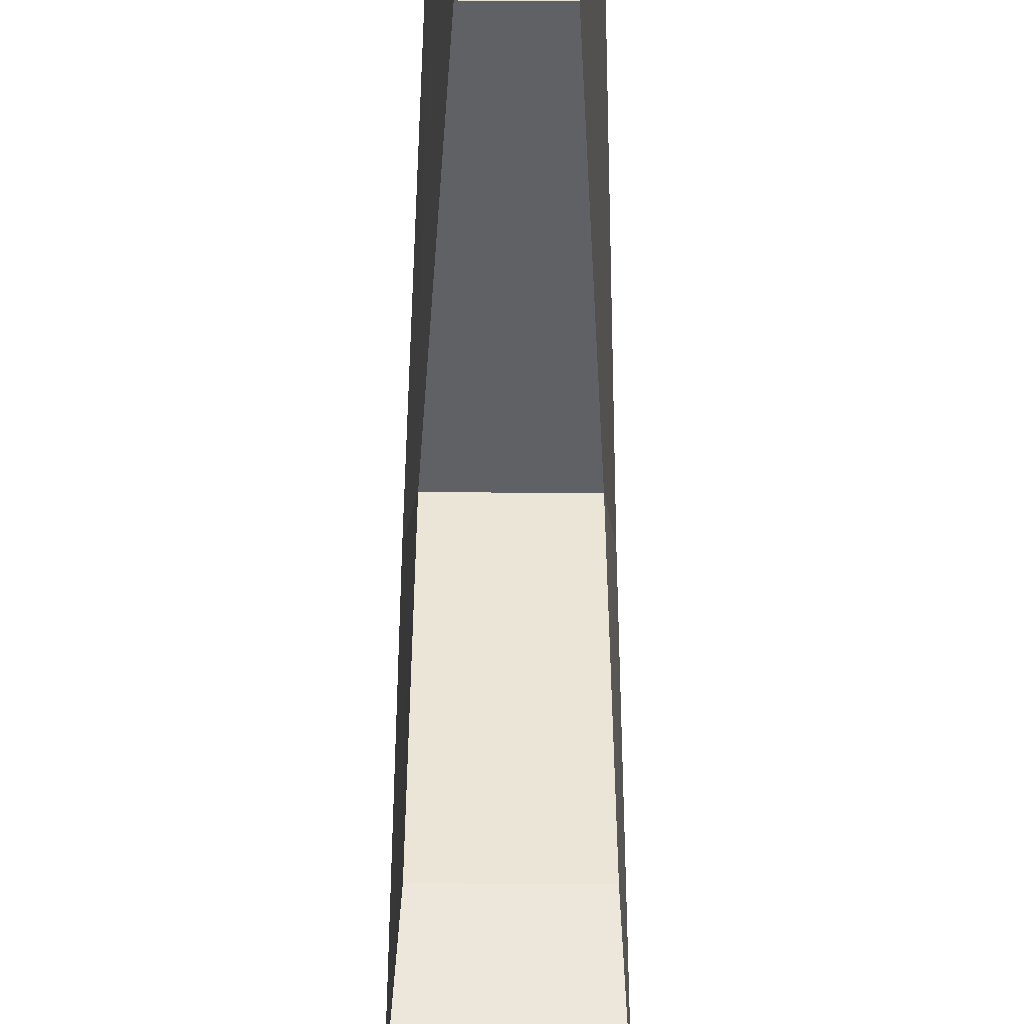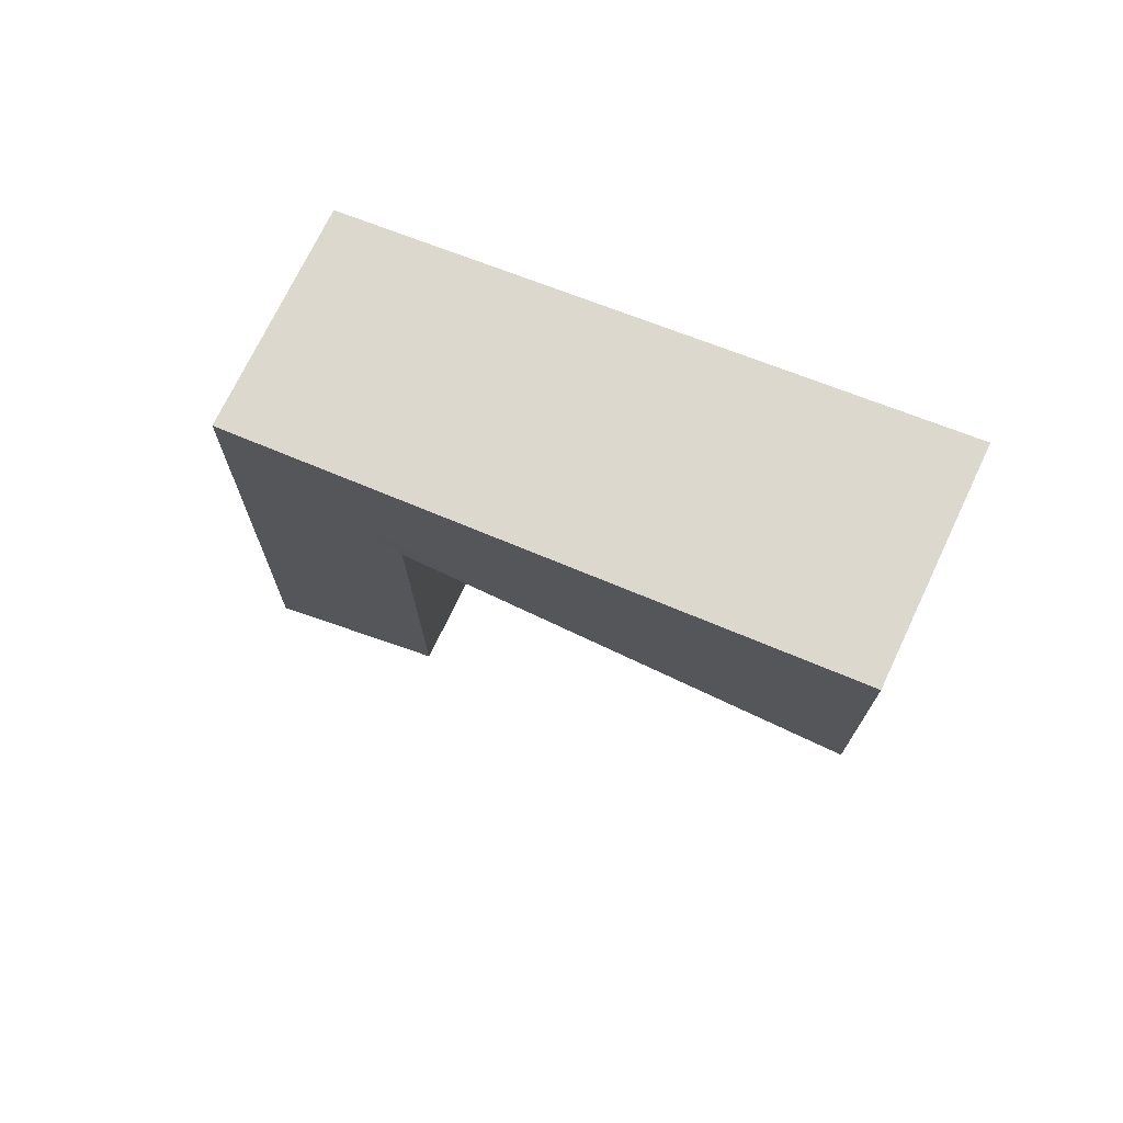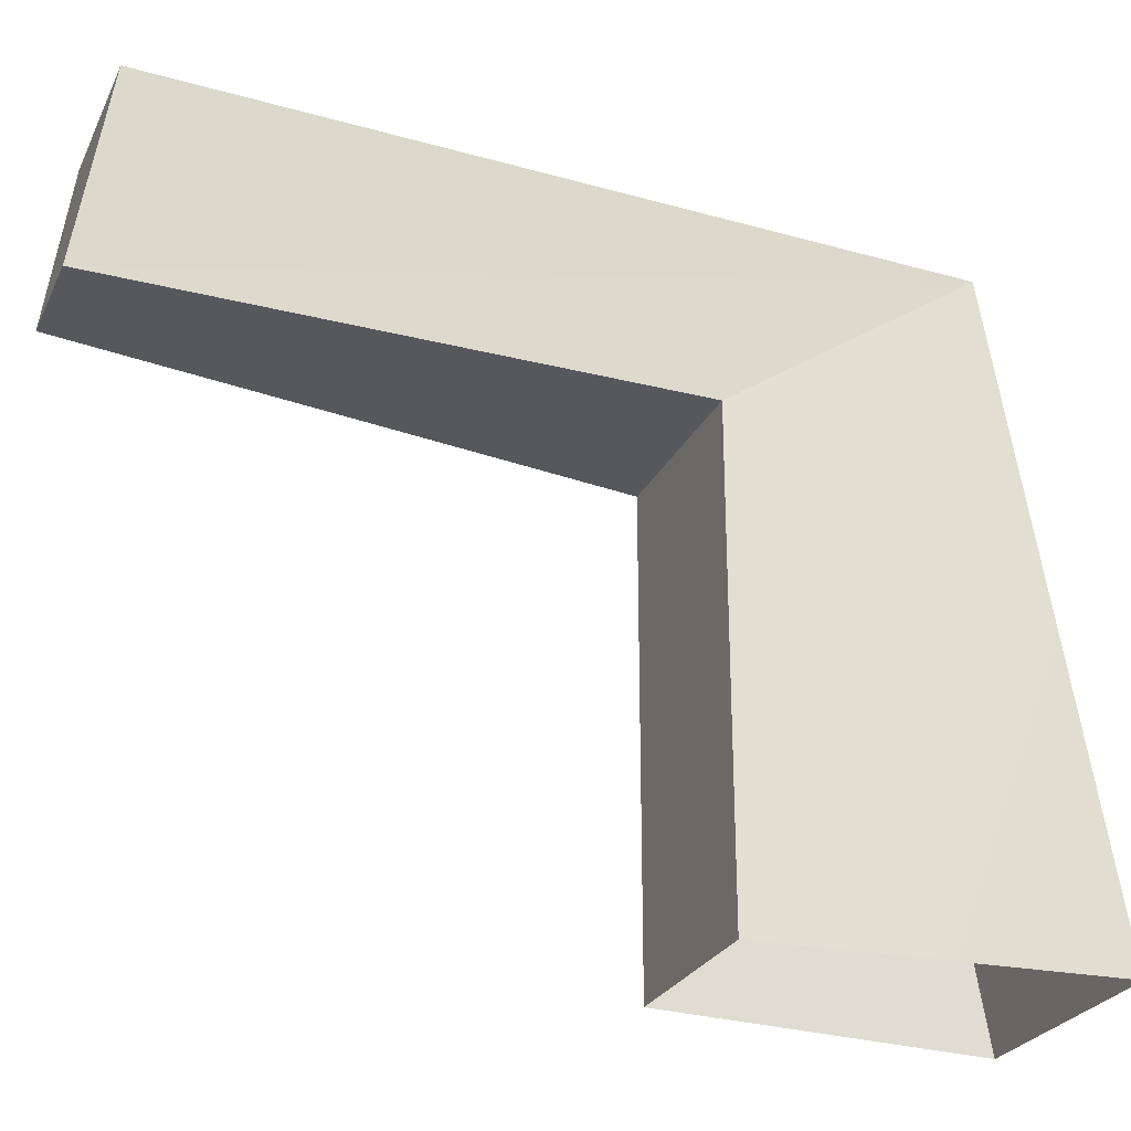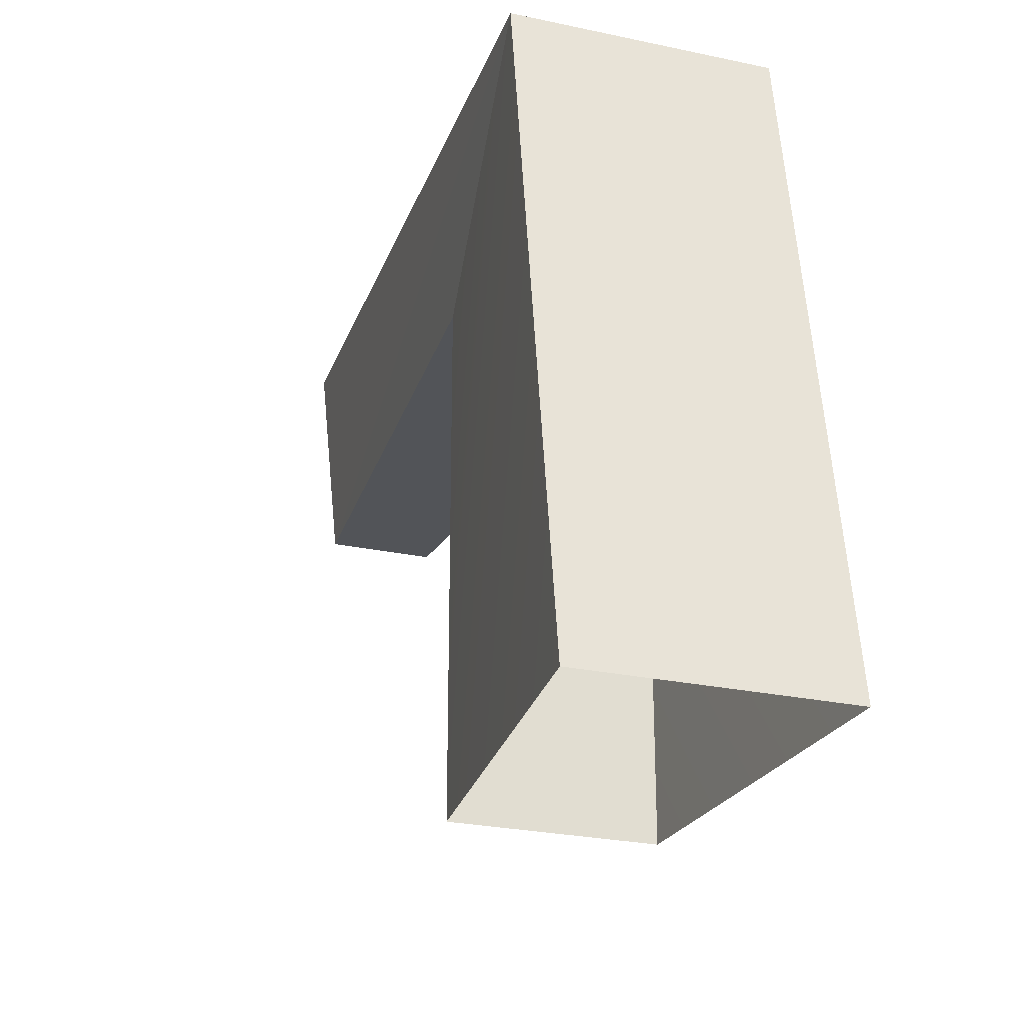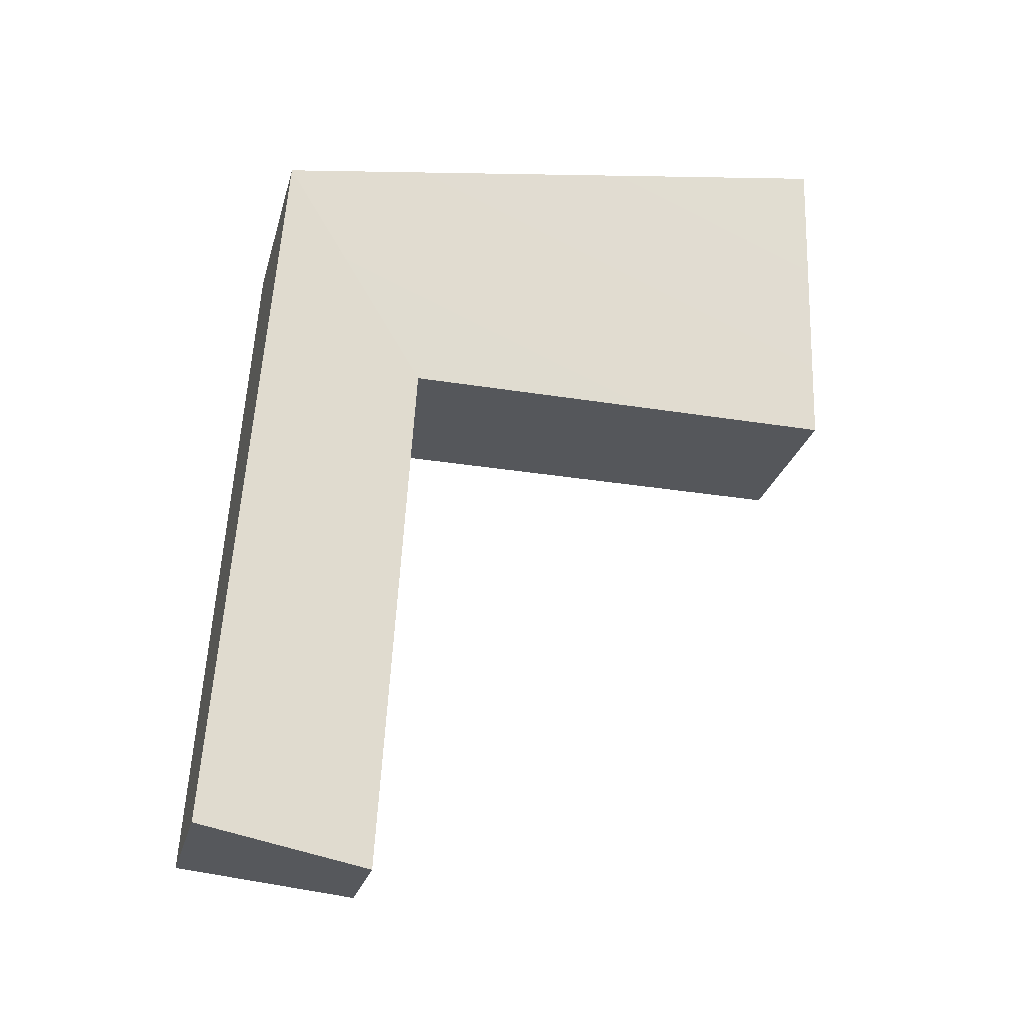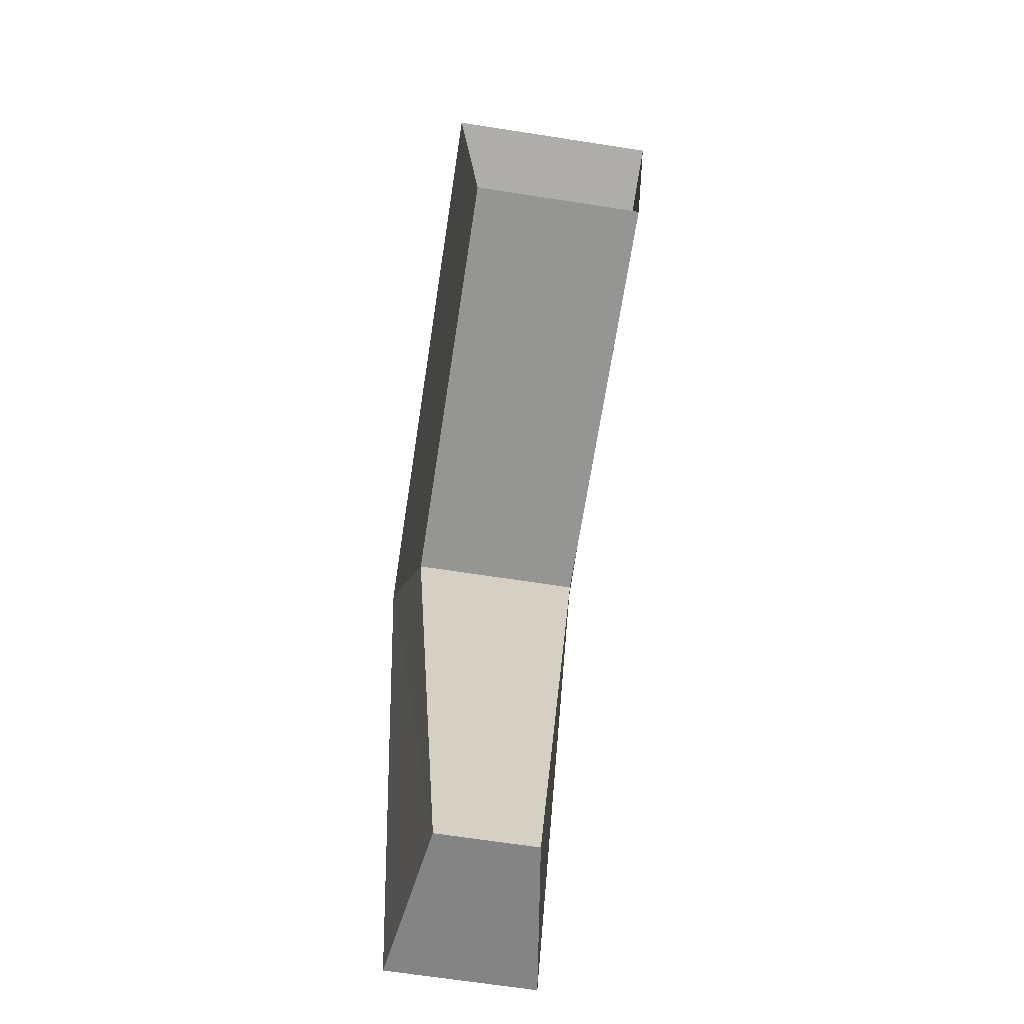
<metadata>
{"format":"obj","ext":"obj","renderer":"f3d","projection":"perspective","resolution":1024,"background":"white","views":[{"elev":-44.8,"azim":-0.5,"up":"+Z"},{"elev":72.1,"azim":115.4,"up":"+Y"},{"elev":-26.7,"azim":68.5,"up":"+Z"},{"elev":-25.9,"azim":161.1,"up":"+Z"},{"elev":-27.0,"azim":75.6,"up":"+Y"},{"elev":-67.3,"azim":171.2,"up":"+Y"}]}
</metadata>
<code>
v 7 -17 18
v -7 -17 18
v -7 -17 -18
v -7 -17 -18
v 7 -17 -18
v 7 -17 18
v 9 1 30
v 9 9 -18
v -9 9 -18
v -9 9 -18
v -9 1 30
v 9 1 30
v 9 1 30
v 7 -17 18
v 7 -17 -18
v 7 -17 -18
v 9 9 -18
v 9 1 30
v -6 -57 34
v -4 -59 20
v 4 -59 20
v 4 -59 20
v 6 -57 34
v -6 -57 34
v -9 9 -18
v -7 -17 -18
v -7 -17 18
v -7 -17 18
v -9 1 30
v -9 9 -18
v -4 -59 20
v -7 -17 18
v 7 -17 18
v 7 -17 18
v 4 -59 20
v -4 -59 20
v 6 -57 34
v 9 1 30
v -9 1 30
v -9 1 30
v -6 -57 34
v 6 -57 34
v 4 -59 20
v 7 -17 18
v 9 1 30
v 9 1 30
v 6 -57 34
v 4 -59 20
v -6 -57 34
v -9 1 30
v -7 -17 18
v -7 -17 18
v -4 -59 20
v -6 -57 34
f 1 2 3
f 4 5 6
f 7 8 9
f 10 11 12
f 13 14 15
f 16 17 18
f 19 20 21
f 22 23 24
f 25 26 27
f 28 29 30
f 31 32 33
f 34 35 36
f 37 38 39
f 40 41 42
f 43 44 45
f 46 47 48
f 49 50 51
f 52 53 54

</code>
